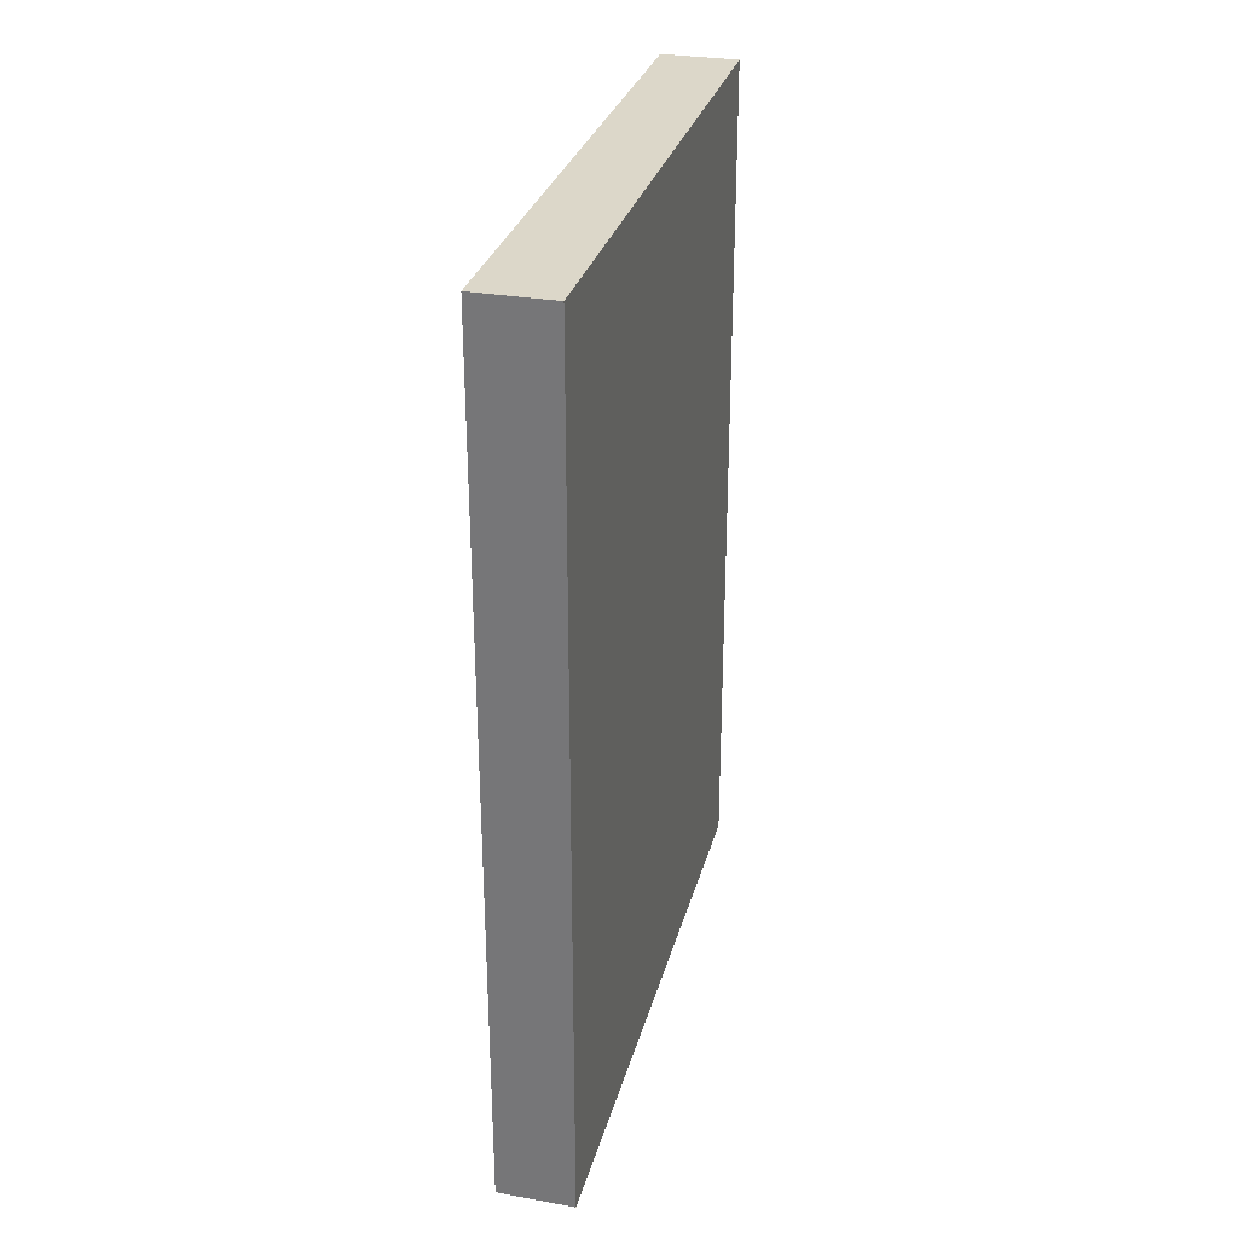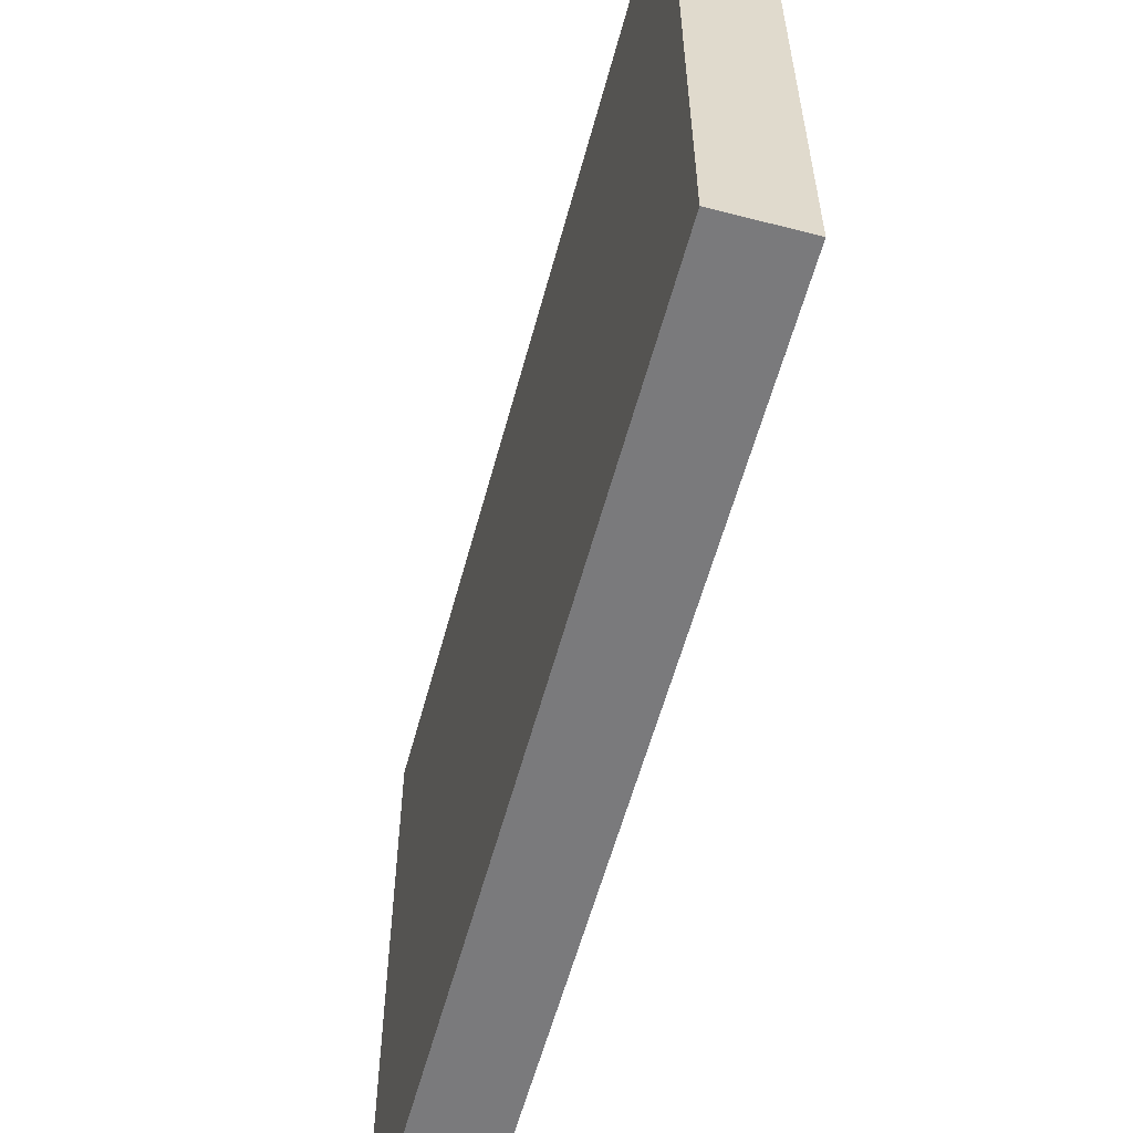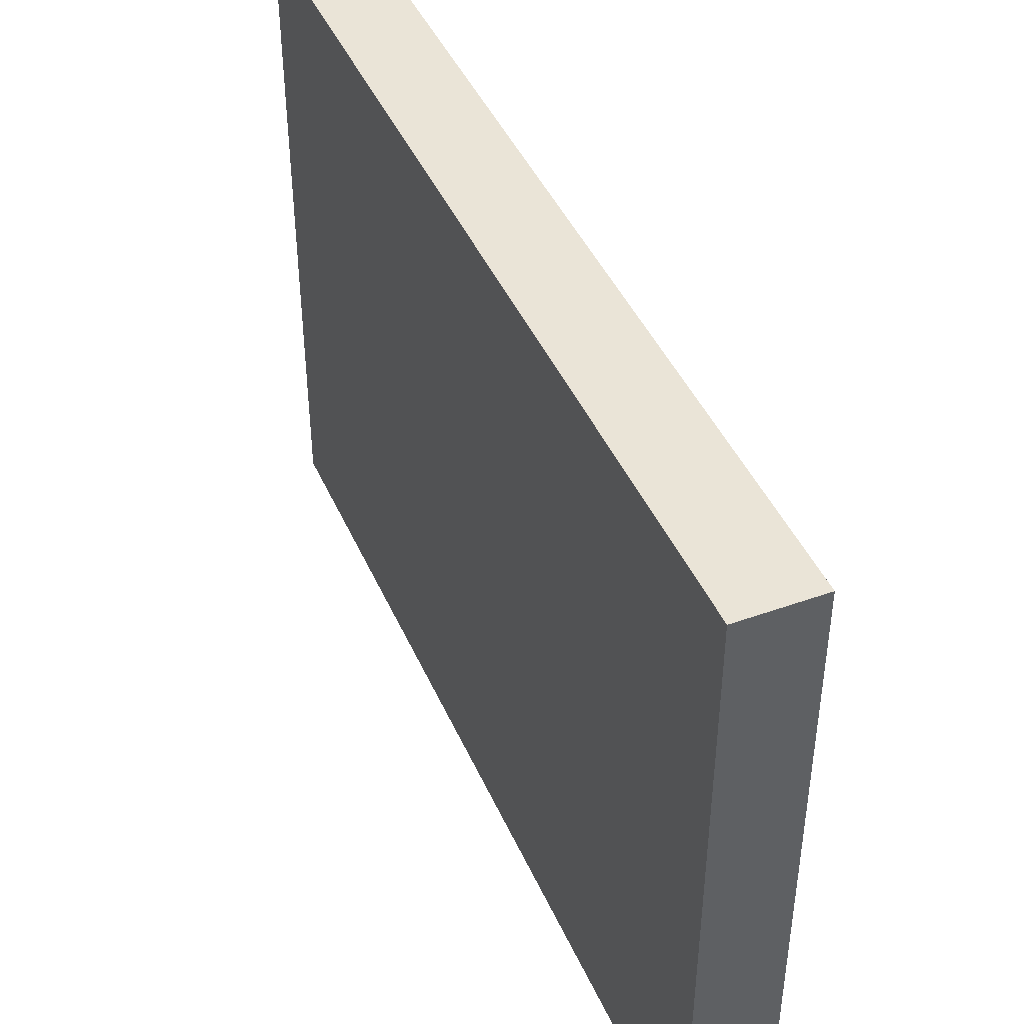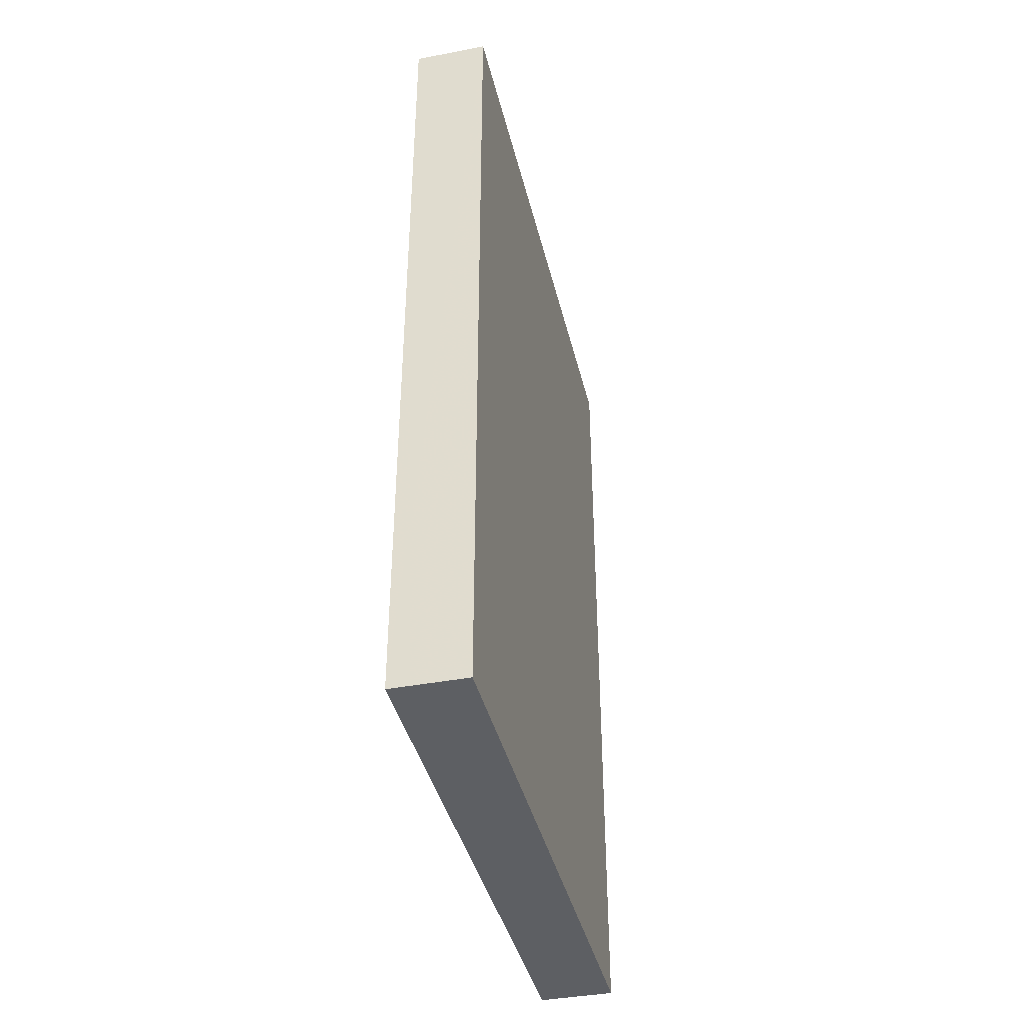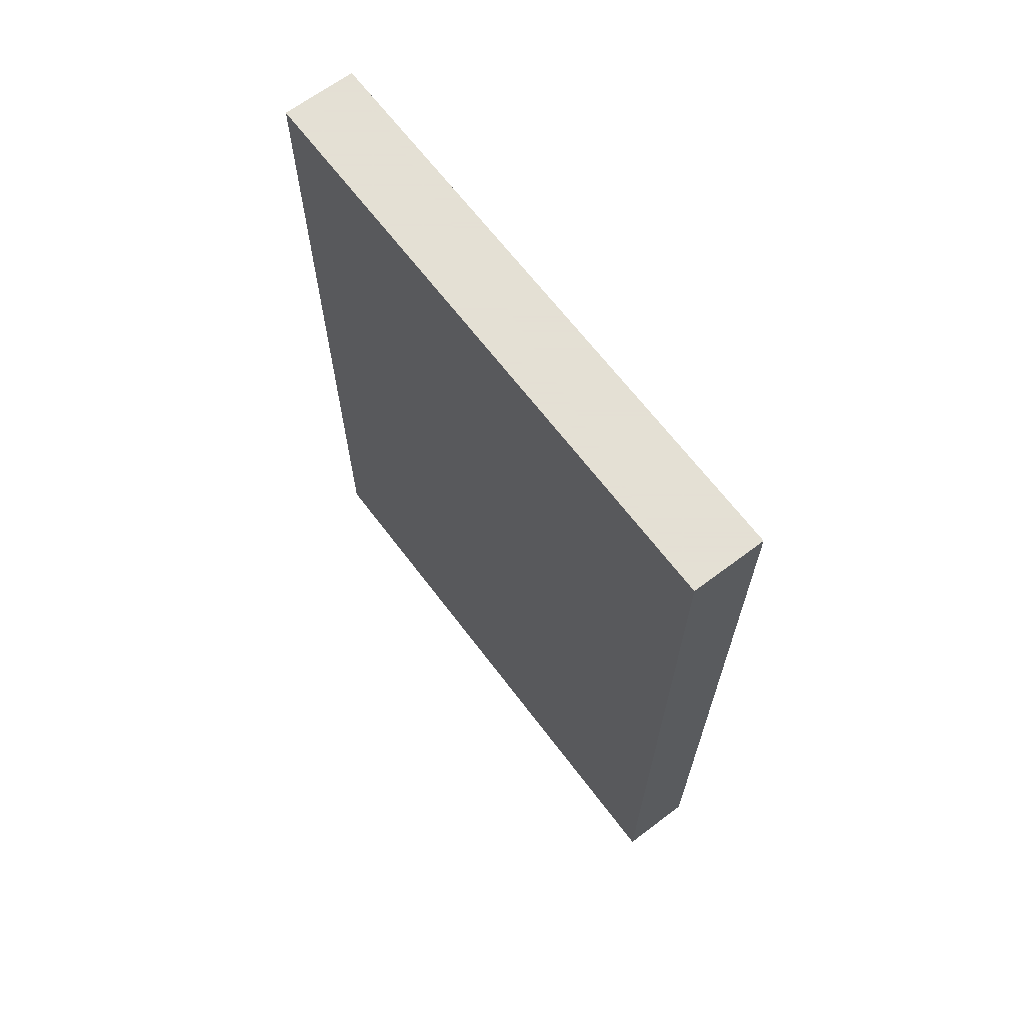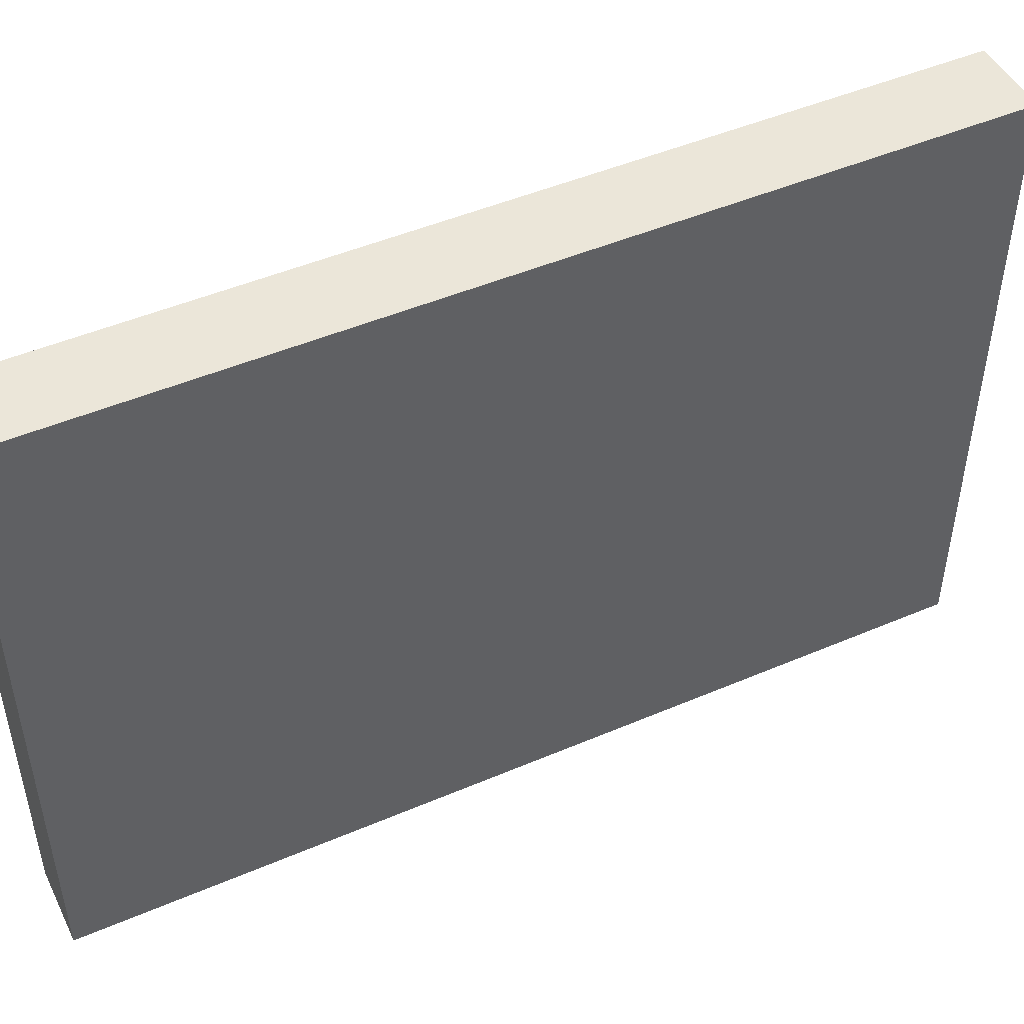
<metadata>
{"format":"obj","ext":"obj","renderer":"f3d","projection":"perspective","resolution":1024,"background":"white","views":[{"elev":30.3,"azim":14.4,"up":"+Y"},{"elev":-58.2,"azim":165.0,"up":"+Z"},{"elev":43.9,"azim":-22.8,"up":"+Z"},{"elev":-40.1,"azim":13.3,"up":"+Y"},{"elev":66.2,"azim":-37.1,"up":"+Y"},{"elev":48.0,"azim":64.4,"up":"+Z"}]}
</metadata>
<code>
v -1536 1824 256
v -1520 1824 128
v -1536 1824 128
v -1520 1824 256
v -1520 1640 256
v -1536 1640 128
v -1520 1640 128
v -1536 1640 256
f 1 2 3
f 1 4 2
f 5 6 7
f 5 8 6
f 3 7 6
f 3 2 7
f 8 4 1
f 8 5 4
f 8 3 6
f 8 1 3
f 4 7 2
f 4 5 7

</code>
